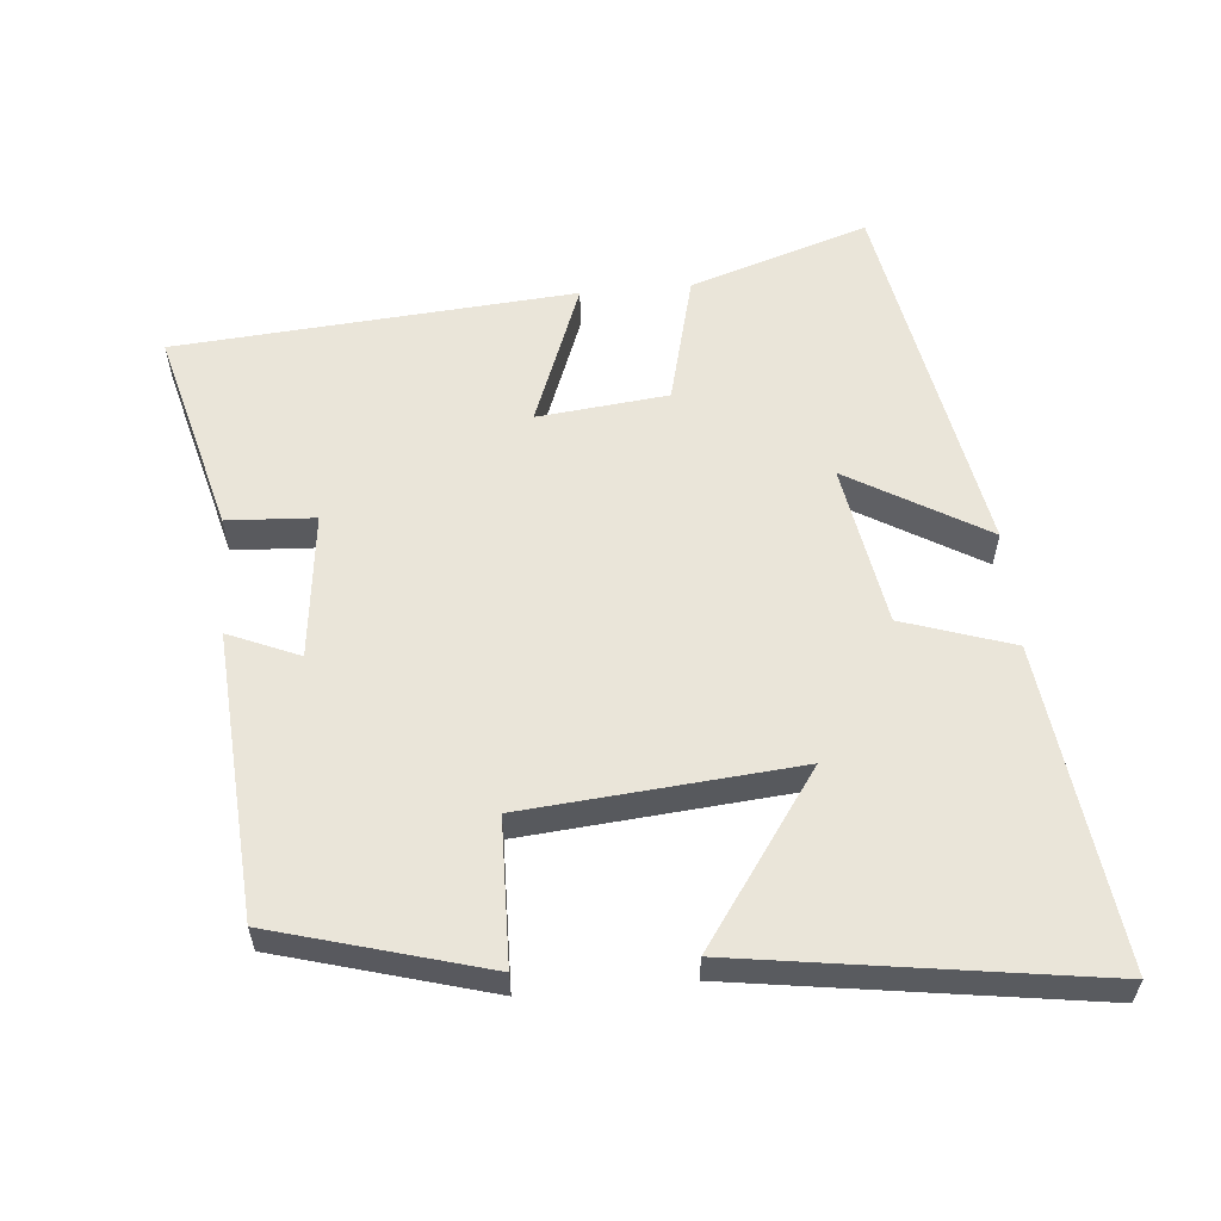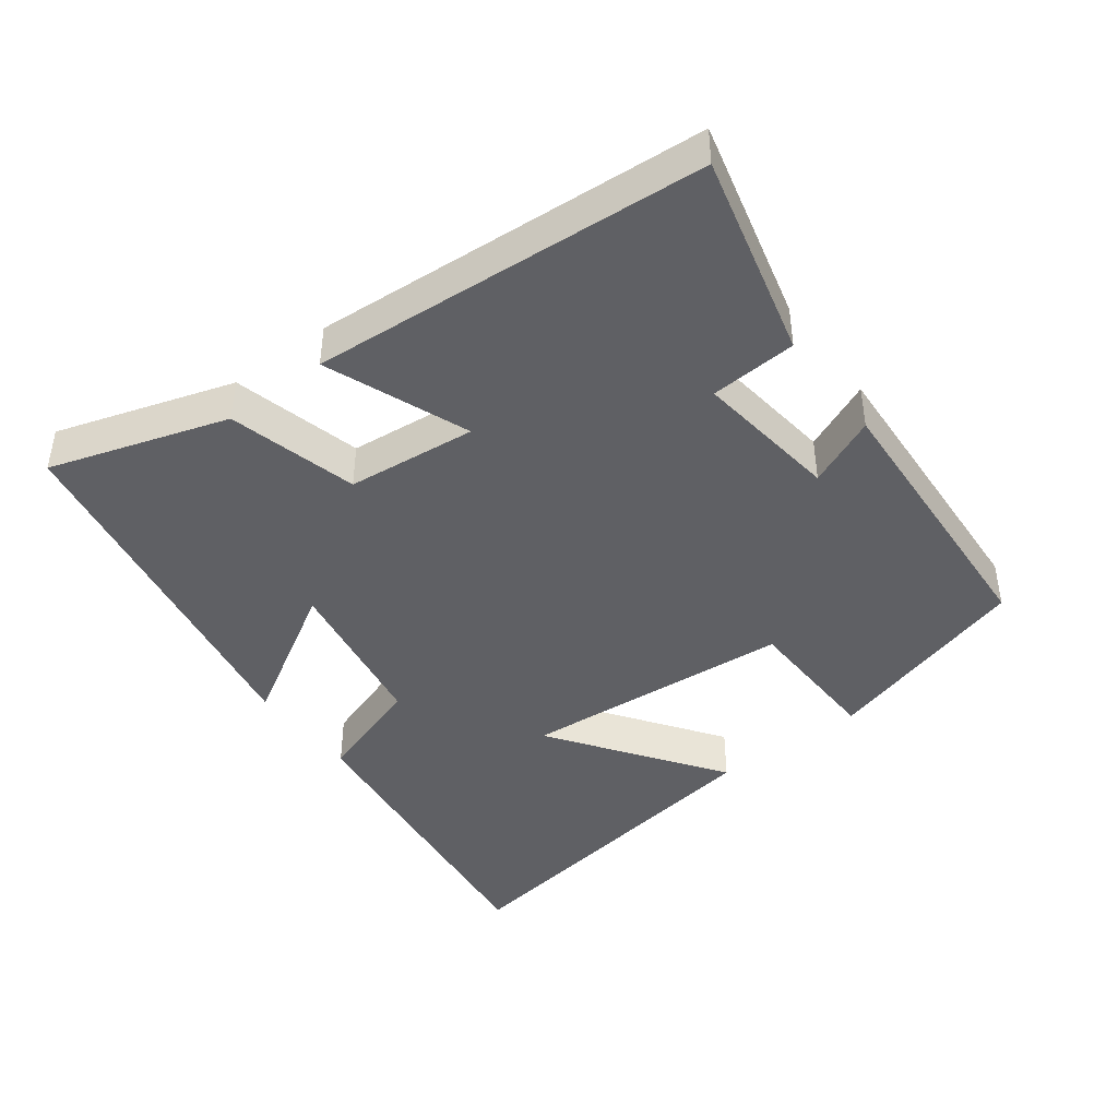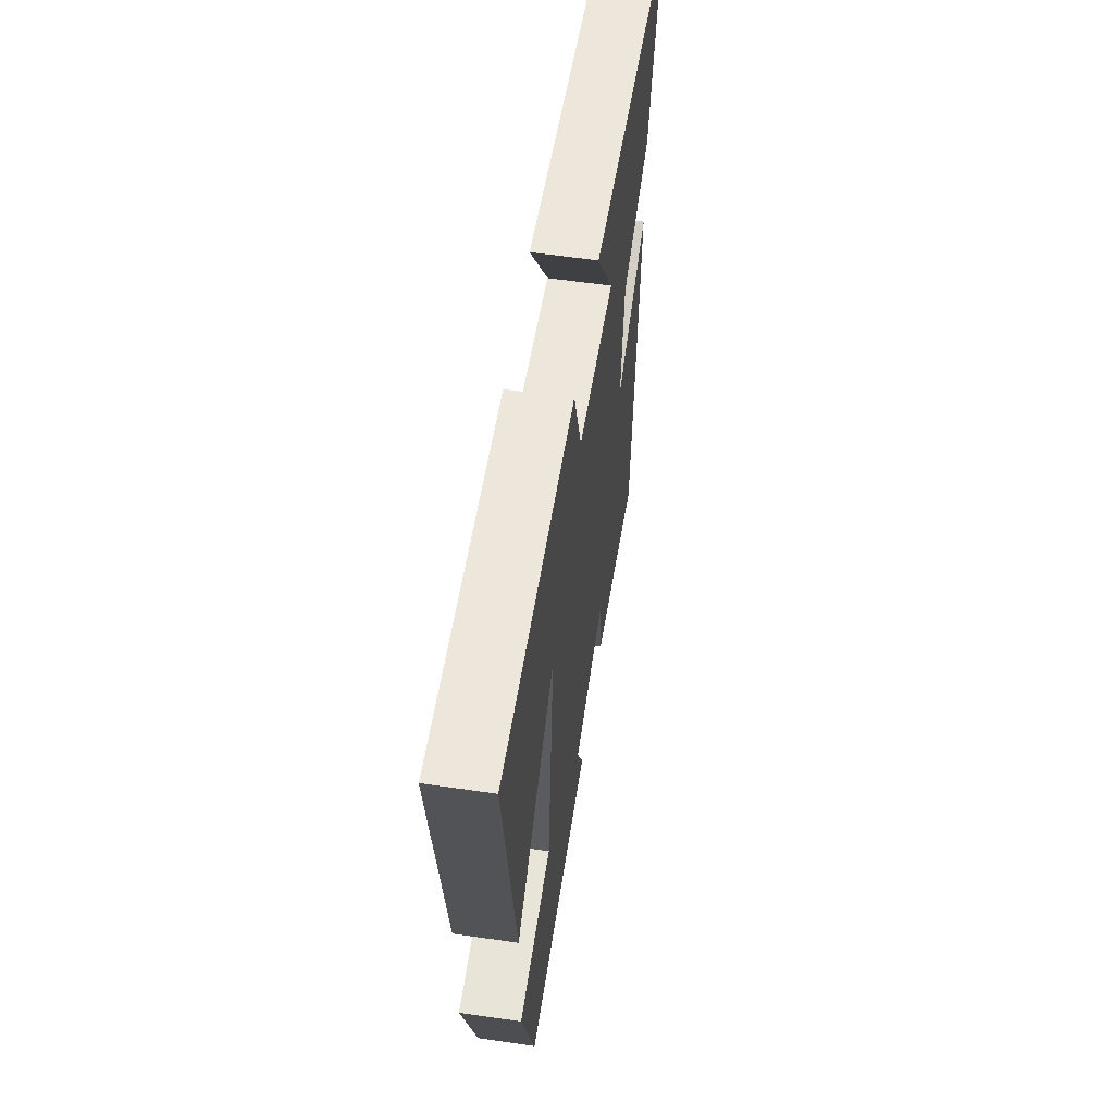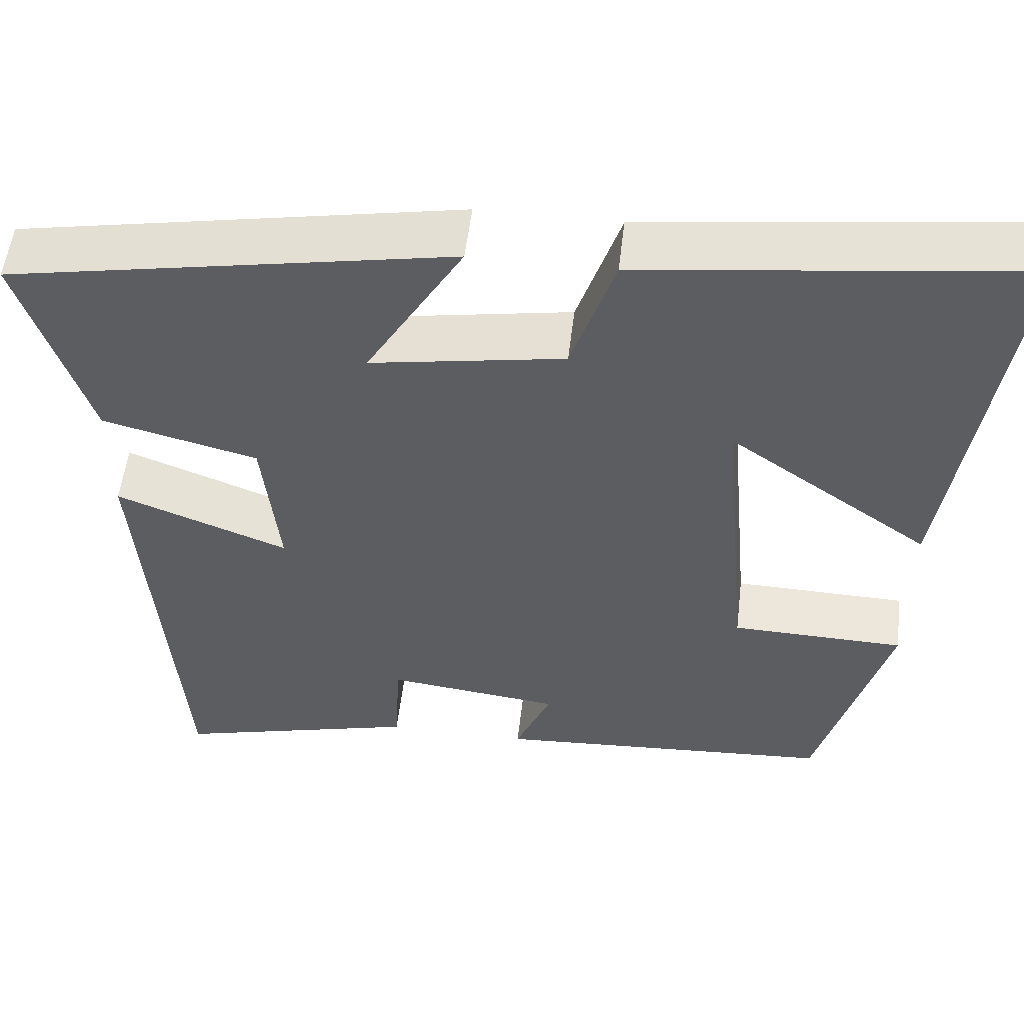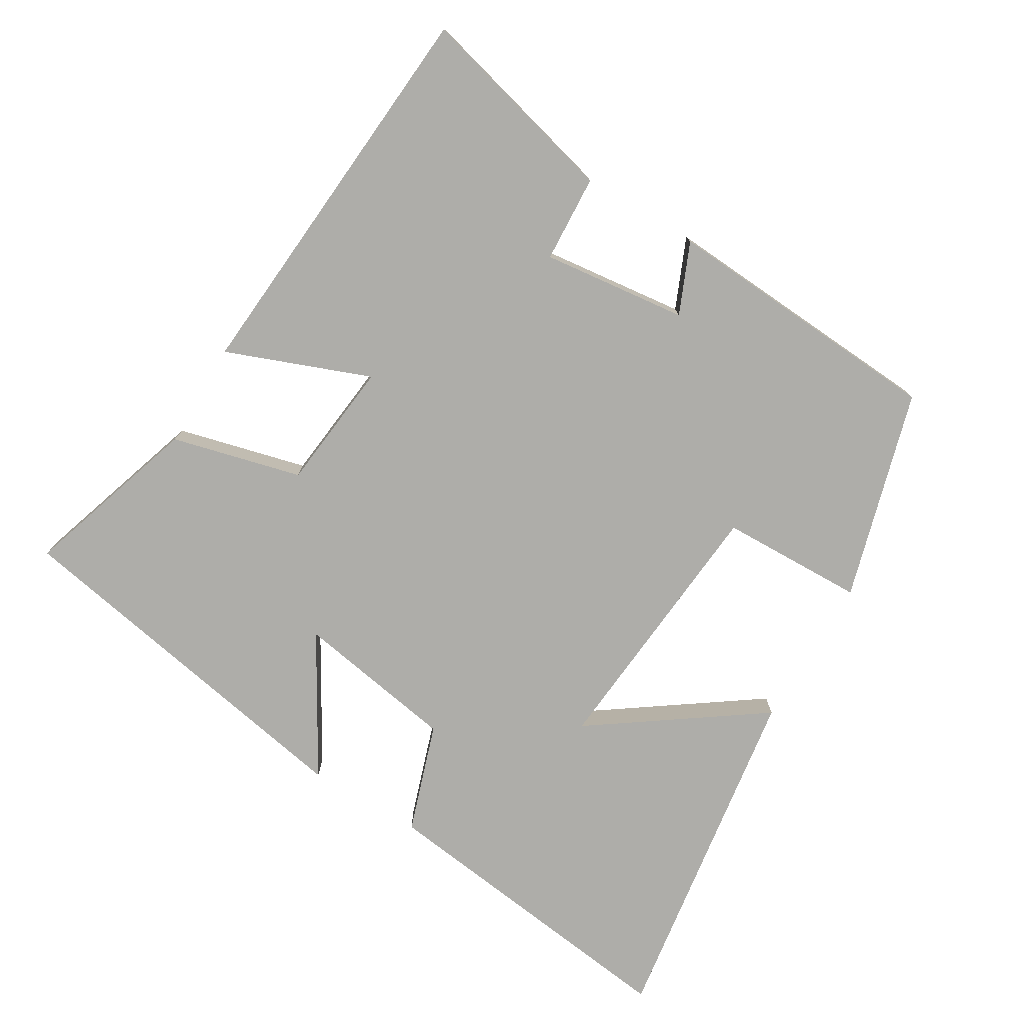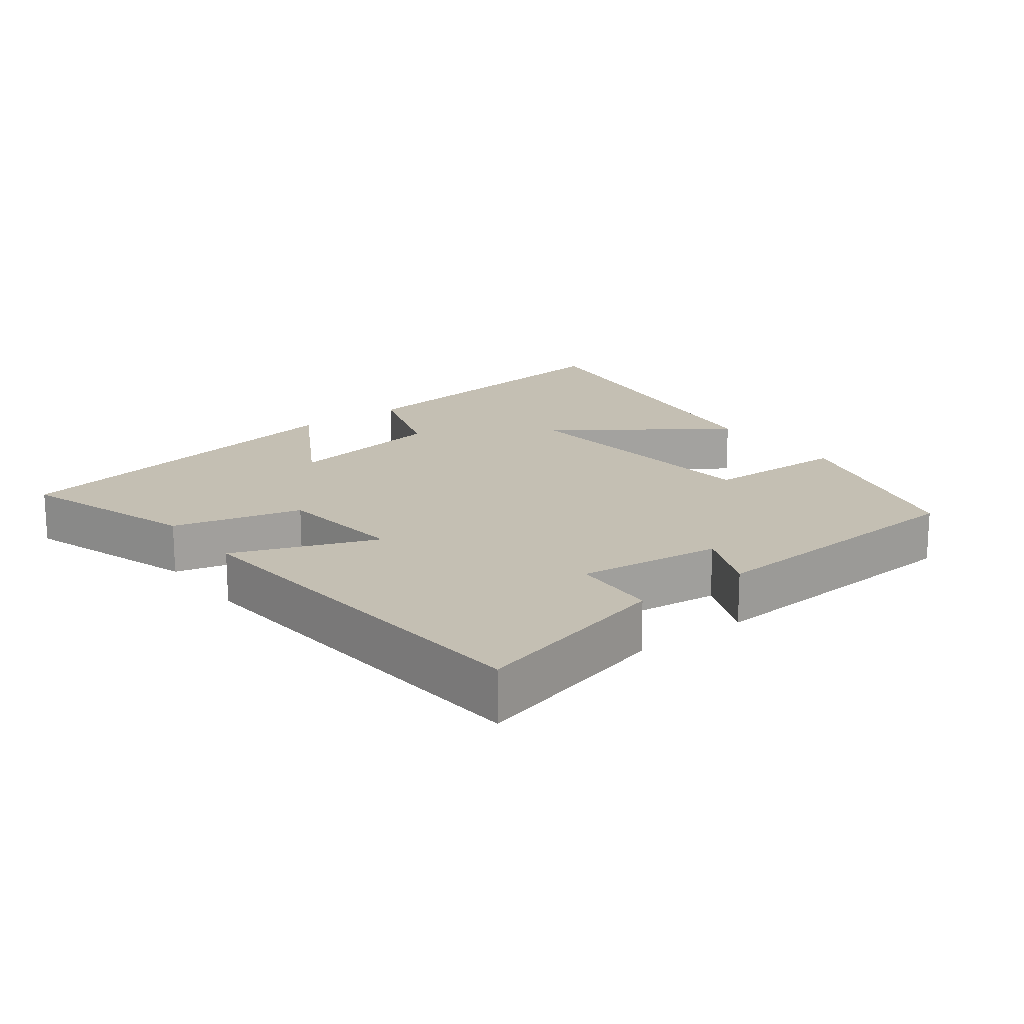
<metadata>
{"format":"obj","ext":"obj","renderer":"f3d","projection":"perspective","resolution":1024,"background":"white","views":[{"elev":58.0,"azim":-95.1,"up":"+Y"},{"elev":-43.6,"azim":127.3,"up":"+Y"},{"elev":59.2,"azim":-81.5,"up":"+Z"},{"elev":53.8,"azim":-173.3,"up":"+Z"},{"elev":-77.1,"azim":149.2,"up":"+Y"},{"elev":17.7,"azim":142.8,"up":"+Y"}]}
</metadata>
<code>
v -0.415 0.07 -0.473
v -0.5 0.07 -0.172
v -0.293 0.07 -0.167
v -0.259 0.07 0.221
v -0.5 0.07 0.052
v -0.574 0.07 0.558
v -0.116 0.07 0.5
v -0.064 0.07 0.343
v 0.168 0.07 0.303
v 0.052 0.07 0.5
v 0.582 0.07 0.401
v 0.5 0.07 0.147
v 0.314 0.07 0.1
v 0.294 0.07 -0.086
v 0.5 0.07 -0.007
v 0.456 0.07 -0.576
v 0.164 0.07 -0.5
v 0.157 0.07 -0.375
v -0.051 0.07 -0.399
v -0.008 0.07 -0.5
v -0.415 0 -0.473
v -0.5 0 -0.172
v -0.293 0 -0.167
v -0.259 0 0.221
v -0.5 0 0.052
v -0.574 0 0.558
v -0.116 0 0.5
v -0.064 0 0.343
v 0.168 0 0.303
v 0.052 0 0.5
v 0.582 0 0.401
v 0.5 0 0.147
v 0.314 0 0.1
v 0.294 0 -0.086
v 0.5 0 -0.007
v 0.456 0 -0.576
v 0.164 0 -0.5
v 0.157 0 -0.375
v -0.051 0 -0.399
v -0.008 0 -0.5
f 1 2 3
f 20 1 3
f 19 20 3
f 18 19 3 4
f 16 17 18
f 15 16 18
f 14 15 18
f 13 14 18 4
f 11 12 13
f 10 11 13
f 9 10 13
f 8 9 13 4
f 7 8 4
f 4 5 6 7
f 23 22 21
f 23 21 40
f 23 40 39
f 24 23 39 38
f 38 37 36
f 38 36 35
f 38 35 34
f 24 38 34 33
f 33 32 31
f 33 31 30
f 33 30 29
f 24 33 29 28
f 24 28 27
f 27 26 25 24
f 1 21 22 2
f 2 22 23 3
f 3 23 24 4
f 4 24 25 5
f 5 25 26 6
f 6 26 27 7
f 7 27 28 8
f 8 28 29 9
f 9 29 30 10
f 10 30 31 11
f 11 31 32 12
f 12 32 33 13
f 13 33 34 14
f 14 34 35 15
f 15 35 36 16
f 16 36 37 17
f 17 37 38 18
f 18 38 39 19
f 19 39 40 20
f 20 40 21 1

</code>
